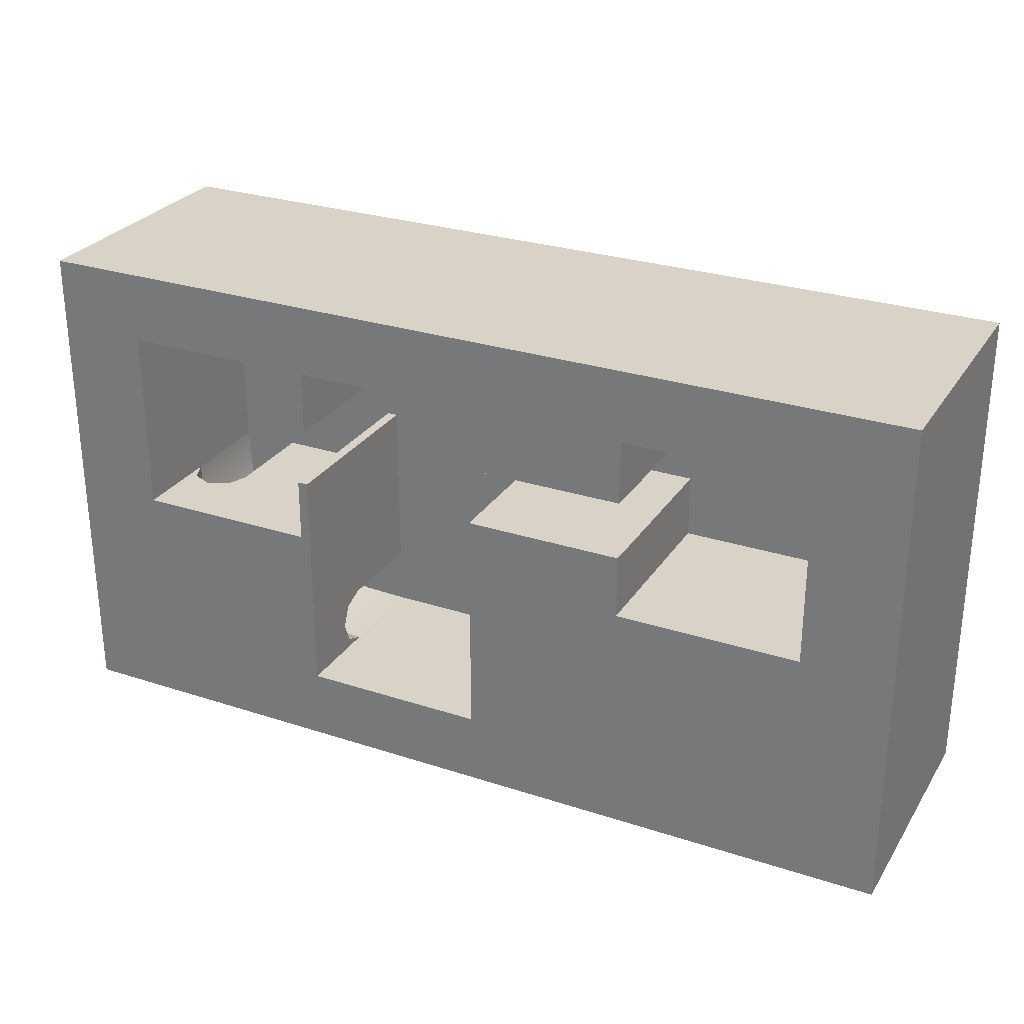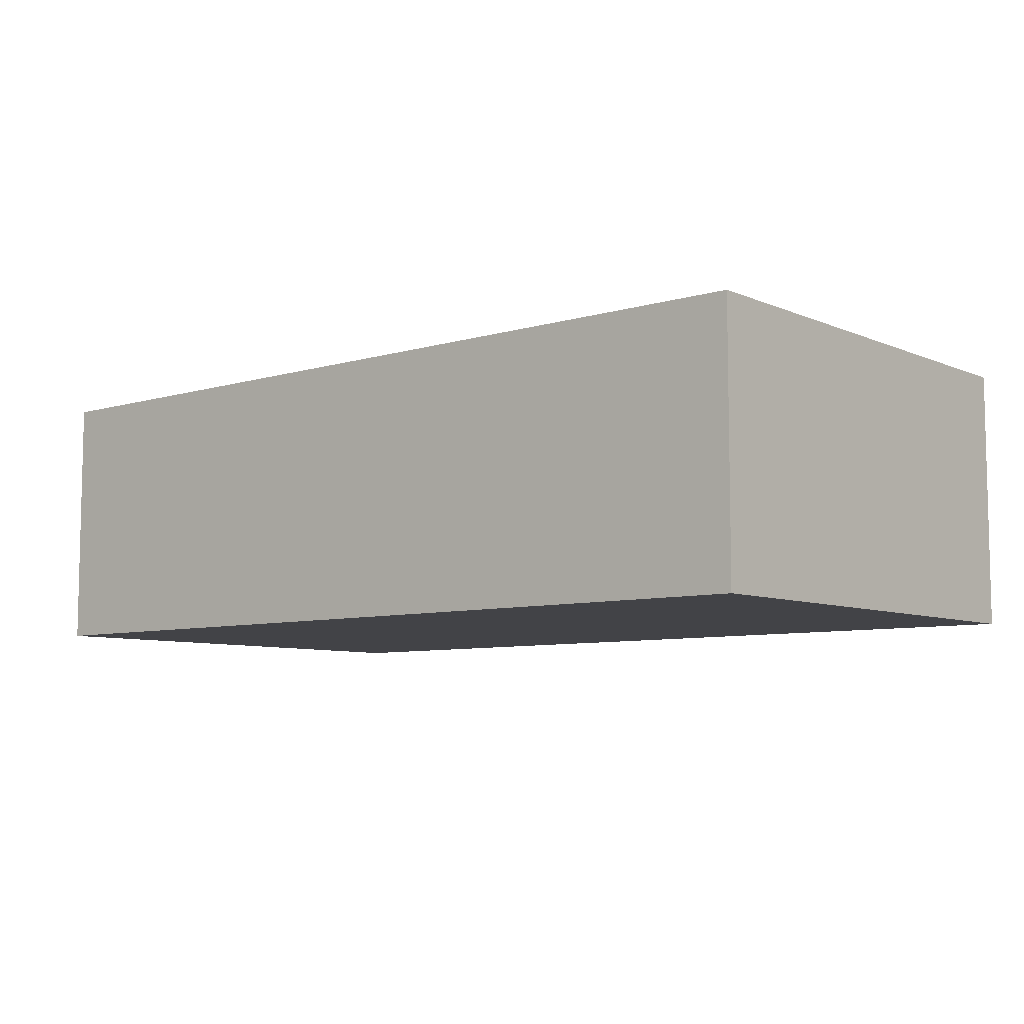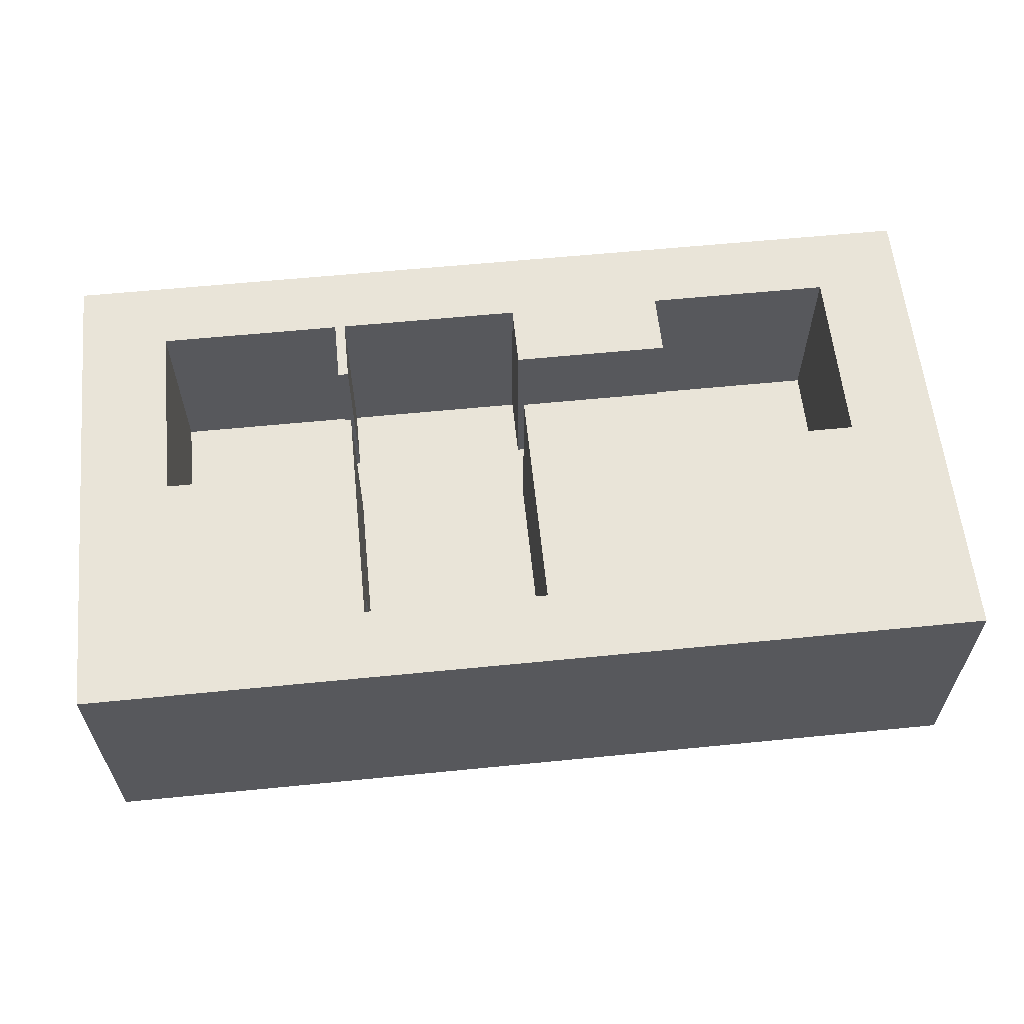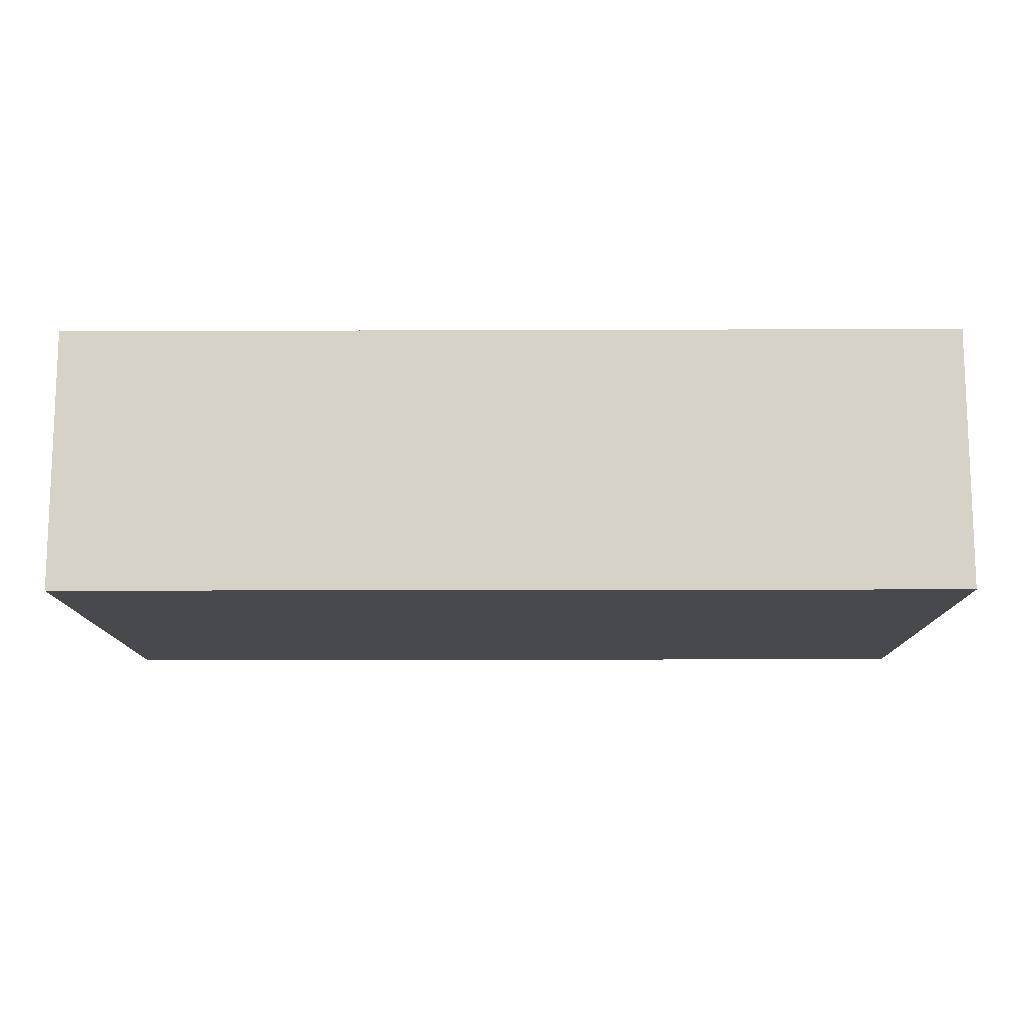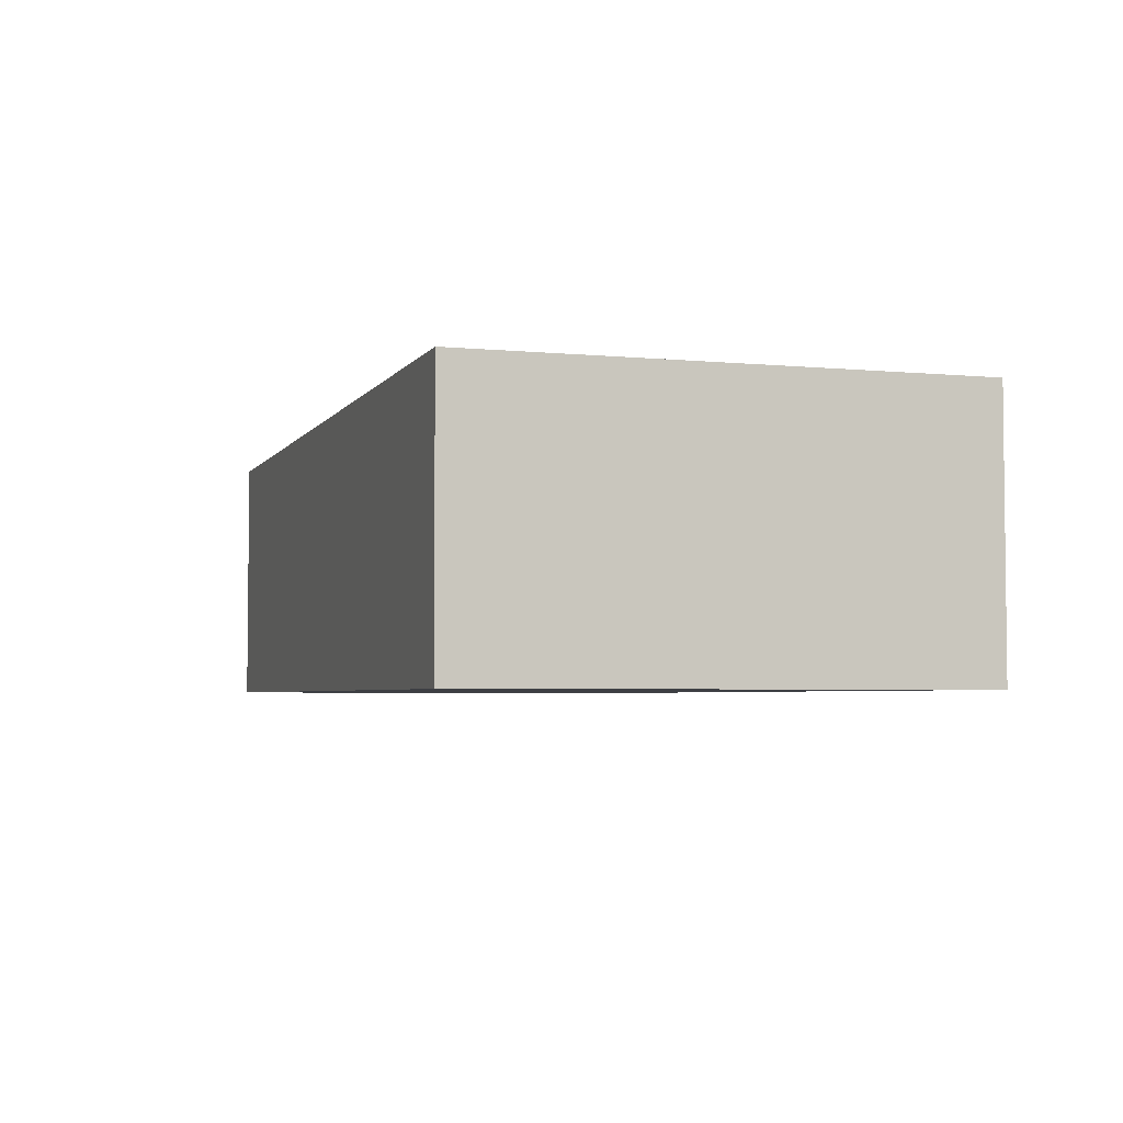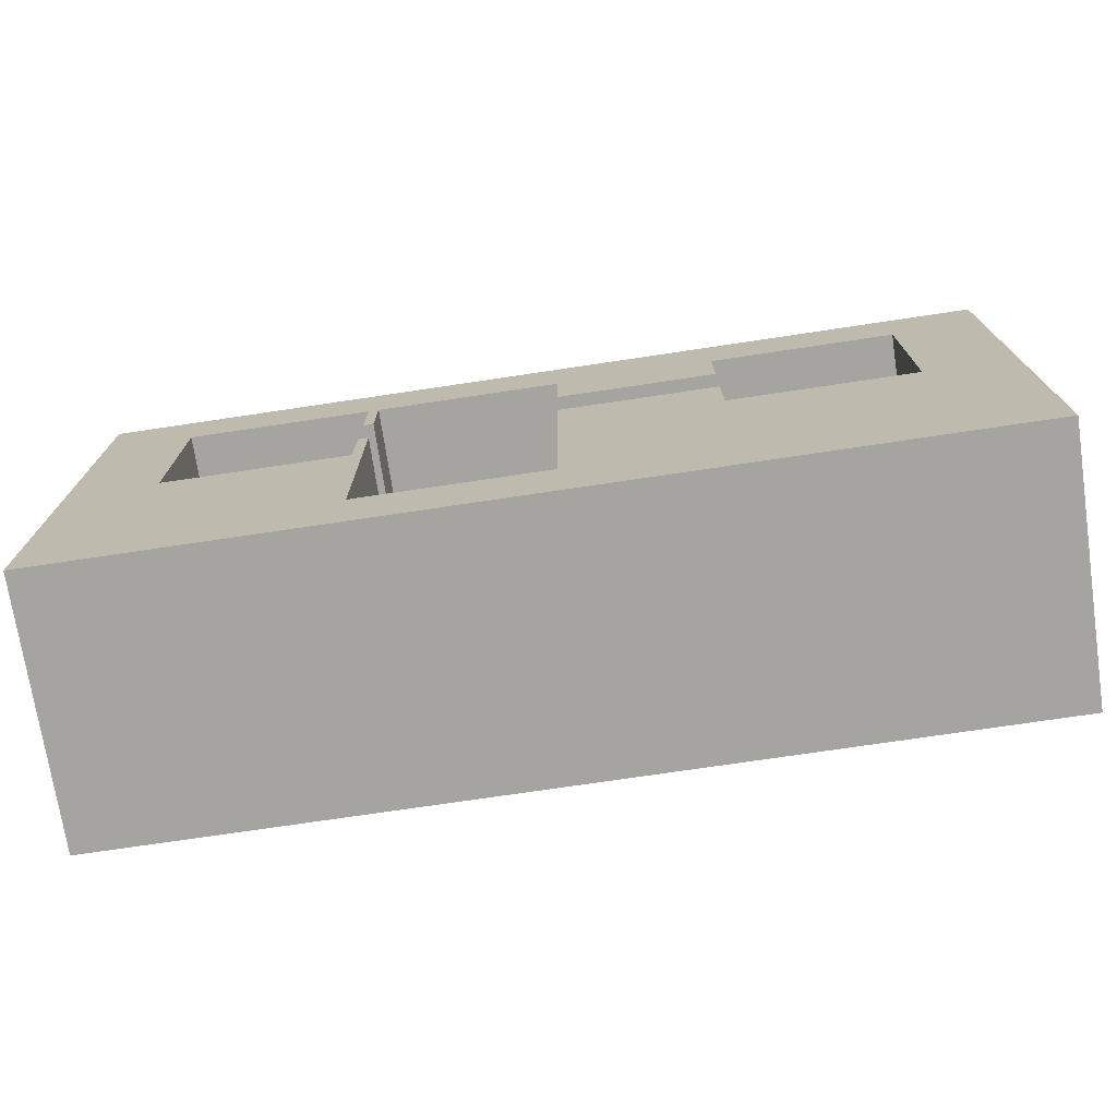
<metadata>
{"format":"obj","ext":"obj","renderer":"f3d","projection":"perspective","resolution":1024,"background":"white","views":[{"elev":28.0,"azim":-153.6,"up":"+Z"},{"elev":-7.4,"azim":-139.9,"up":"+Y"},{"elev":60.2,"azim":174.2,"up":"+Y"},{"elev":-12.4,"azim":-179.5,"up":"+Y"},{"elev":-3.9,"azim":72.2,"up":"+Y"},{"elev":-73.3,"azim":-171.5,"up":"+Z"}]}
</metadata>
<code>
g default
v -4.612 0.2375 4.612
v 4.612 0.2375 4.612
v -4.612 9.461 4.612
v 4.612 9.461 4.612
v -4.612 9.461 -12.91
v -4.612 0.2375 -12.91
v 4.612 0.2375 1.456
v 4.612 9.461 1.456
v 4.612 9.461 -1.456
v 4.612 0.2375 -1.456
v 2e-06 0.2375 -2e-06
v 5.123 9.461 -1.456
v 5.123 0.2375 -1.456
v 5.123 0.2375 1.456
v 5.123 9.461 1.456
v 14.35 0.2375 4.612
v 5.123 0.2375 4.612
v 14.35 9.461 4.612
v 5.123 9.461 4.612
v 14.35 9.461 -4.612
v 5.123 9.461 -4.612
v 14.35 0.2375 -4.612
v 5.123 0.2375 -4.612
v 9.735 0.2375 0
v -21.73 0.2375 4.612
v -12.5 0.2375 4.612
v -21.73 9.461 4.612
v -12.5 9.461 4.612
v -21.73 9.461 -4.612
v -12.5 9.461 -4.612
v -21.73 0.2375 -4.612
v -12.5 0.2375 -4.612
v -4.612 9.461 -1.456
v -4.612 0.2375 -1.456
v -4.612 9.461 1.456
v -4.612 0.2375 1.456
v -12.5 0.2375 1.456
v -12.5 9.461 1.456
v -12.5 9.461 -1.456
v -12.5 0.2375 -1.456
v -17.11 0.2375 0
v 4.612 5.035 -10
v 4.612 0.2375 -10
v 4.612 0.2375 -12.91
v 4.612 6.064 -10.43
v 4.612 6.491 -11.46
v 4.612 5.035 -12.91
v 4.612 9.461 -12.91
v 4.612 6.064 -12.49
v 11.43 5.035 -4.612
v 11.43 0.2375 -4.612
v 11.86 6.064 -4.612
v 12.89 6.491 -4.612
v 14.35 5.035 -4.612
v 13.92 6.064 -4.612
v 6.773 0.2375 -9.943
v 6.773 5.035 -9.943
v 6.795 6.064 -10.37
v 6.848 6.491 -11.4
v 6.902 6.064 -12.42
v 6.924 5.035 -12.85
v 6.924 0.2375 -12.85
v 8.624 0.2375 -9.621
v 8.624 5.035 -9.621
v 8.734 6.064 -10.03
v 9.002 6.491 -11.01
v 9.269 6.064 -12
v 9.38 5.035 -12.41
v 9.38 0.2375 -12.41
v 9.996 0.2375 -8.986
v 9.996 5.035 -8.986
v 10.25 6.064 -9.322
v 10.85 6.491 -10.13
v 11.45 6.064 -10.94
v 11.7 5.035 -11.28
v 11.7 0.2375 -11.28
v 10.87 0.2375 -8.07
v 10.87 5.035 -8.07
v 11.24 6.064 -8.254
v 12.15 6.491 -8.701
v 13.05 6.064 -9.147
v 13.43 5.035 -9.332
v 13.43 0.2375 -9.332
v 11.34 0.2375 -6.659
v 11.34 5.035 -6.659
v 11.76 6.064 -6.699
v 12.78 6.491 -6.797
v 13.8 6.064 -6.896
v 14.22 5.035 -6.936
v 14.22 0.2375 -6.936
v 14.35 9.461 -12.91
v -21.73 9.461 -12.91
v -4.807 9.461 8.137
v 5.123 9.461 8.137
v 18.82 9.461 8.137
v -26.2 9.461 8.137
v -12.5 9.461 8.137
v 18.82 9.461 -4.612
v -26.2 9.461 -4.612
v 18.82 9.461 -16.52
v -26.2 9.461 -16.52
v -4.612 9.461 -16.52
v 4.612 9.461 -16.52
v -4.807 -3.682 8.137
v 5.123 -3.682 8.137
v 18.82 -3.682 8.137
v -26.2 -3.682 8.137
v -12.5 -3.682 8.137
v 18.82 -3.682 -4.612
v -26.2 -3.682 -4.612
v 18.82 -3.682 -16.52
v -26.2 -3.682 -16.52
v -4.612 -3.682 -16.52
v 4.612 -3.682 -16.52
v -3.689 -3.682 -4.194
g BasicTestLevelOpenTop:pCube6
f 1 3 2
f 2 3 4
f 2 4 7
f 7 4 8
f 7 14 10
f 10 14 13
f 1 2 11
f 2 7 11
f 7 10 11
f 13 12 10
f 10 12 9
f 15 14 8
f 8 14 7
f 16 17 18
f 18 17 19
f 17 14 19
f 19 14 15
f 21 12 23
f 23 12 13
f 16 24 17
f 22 24 16
f 17 24 14
f 13 24 23
f 14 24 13
f 25 27 26
f 26 27 28
f 29 31 30
f 30 31 32
f 31 29 25
f 25 29 27
f 26 28 37
f 37 28 38
f 30 32 39
f 39 32 40
f 34 33 40
f 40 33 39
f 35 36 38
f 38 36 37
f 37 36 40
f 40 36 34
f 25 26 41
f 32 31 41
f 31 25 41
f 26 37 41
f 40 32 41
f 37 40 41
f 33 34 5
f 5 34 6
f 36 35 1
f 1 35 3
f 34 36 11
f 6 34 11
f 36 1 11
f 9 42 10
f 10 42 43
f 10 43 11
f 11 43 6
f 6 43 44
f 42 9 45
f 45 9 46
f 6 44 47
f 6 47 5
f 5 47 48
f 48 47 49
f 48 49 46
f 48 46 9
f 21 23 50
f 50 23 51
f 21 50 52
f 21 52 53
f 24 22 51
f 24 51 23
f 22 16 54
f 54 16 18
f 54 18 20
f 54 20 55
f 55 20 53
f 53 20 21
f 84 85 51
f 51 85 50
f 85 86 50
f 50 86 52
f 86 87 52
f 52 87 53
f 87 88 53
f 53 88 55
f 88 89 55
f 55 89 54
f 89 90 54
f 54 90 22
f 84 51 90
f 90 51 22
f 43 42 56
f 56 42 57
f 42 45 57
f 57 45 58
f 46 59 45
f 45 59 58
f 49 60 46
f 46 60 59
f 47 61 49
f 49 61 60
f 47 44 61
f 61 44 62
f 44 43 62
f 62 43 56
f 56 57 63
f 63 57 64
f 58 65 57
f 57 65 64
f 59 66 58
f 58 66 65
f 60 67 59
f 59 67 66
f 61 68 60
f 60 68 67
f 61 62 68
f 68 62 69
f 62 56 69
f 69 56 63
f 63 64 70
f 70 64 71
f 64 65 71
f 71 65 72
f 65 66 72
f 72 66 73
f 66 67 73
f 73 67 74
f 67 68 74
f 74 68 75
f 68 69 75
f 75 69 76
f 63 70 69
f 69 70 76
f 70 71 77
f 77 71 78
f 71 72 78
f 78 72 79
f 72 73 79
f 79 73 80
f 73 74 80
f 80 74 81
f 74 75 81
f 81 75 82
f 75 76 82
f 82 76 83
f 70 77 76
f 76 77 83
f 77 78 84
f 84 78 85
f 78 79 85
f 85 79 86
f 79 80 86
f 86 80 87
f 80 81 87
f 87 81 88
f 81 82 88
f 88 82 89
f 82 83 89
f 89 83 90
f 77 84 83
f 83 84 90
f 19 15 8 4
f 3 35 38 28
f 33 5 30 39
f 12 21 9
f 48 21 20 91
f 30 5 92 29
f 4 3 93 94
f 18 19 94 95
f 28 27 96 97
f 19 4 94
f 3 28 97 93
f 20 18 95 98
f 27 29 99 96
f 91 20 98 100
f 29 92 101 99
f 5 48 103 102
f 48 91 100 103
f 92 5 102 101
f 94 93 104 105
f 95 94 105 106
f 97 96 107 108
f 93 97 108 104
f 98 95 106 109
f 96 99 110 107
f 100 98 109 111
f 99 101 112 110
f 102 103 114 113
f 103 100 111 114
f 101 102 113 112
f 105 104 115
f 106 105 115
f 108 107 115
f 104 108 115
f 109 106 115
f 107 110 115
f 111 109 115
f 110 112 115
f 113 114 115
f 114 111 115
f 112 113 115
f 9 21 48

</code>
